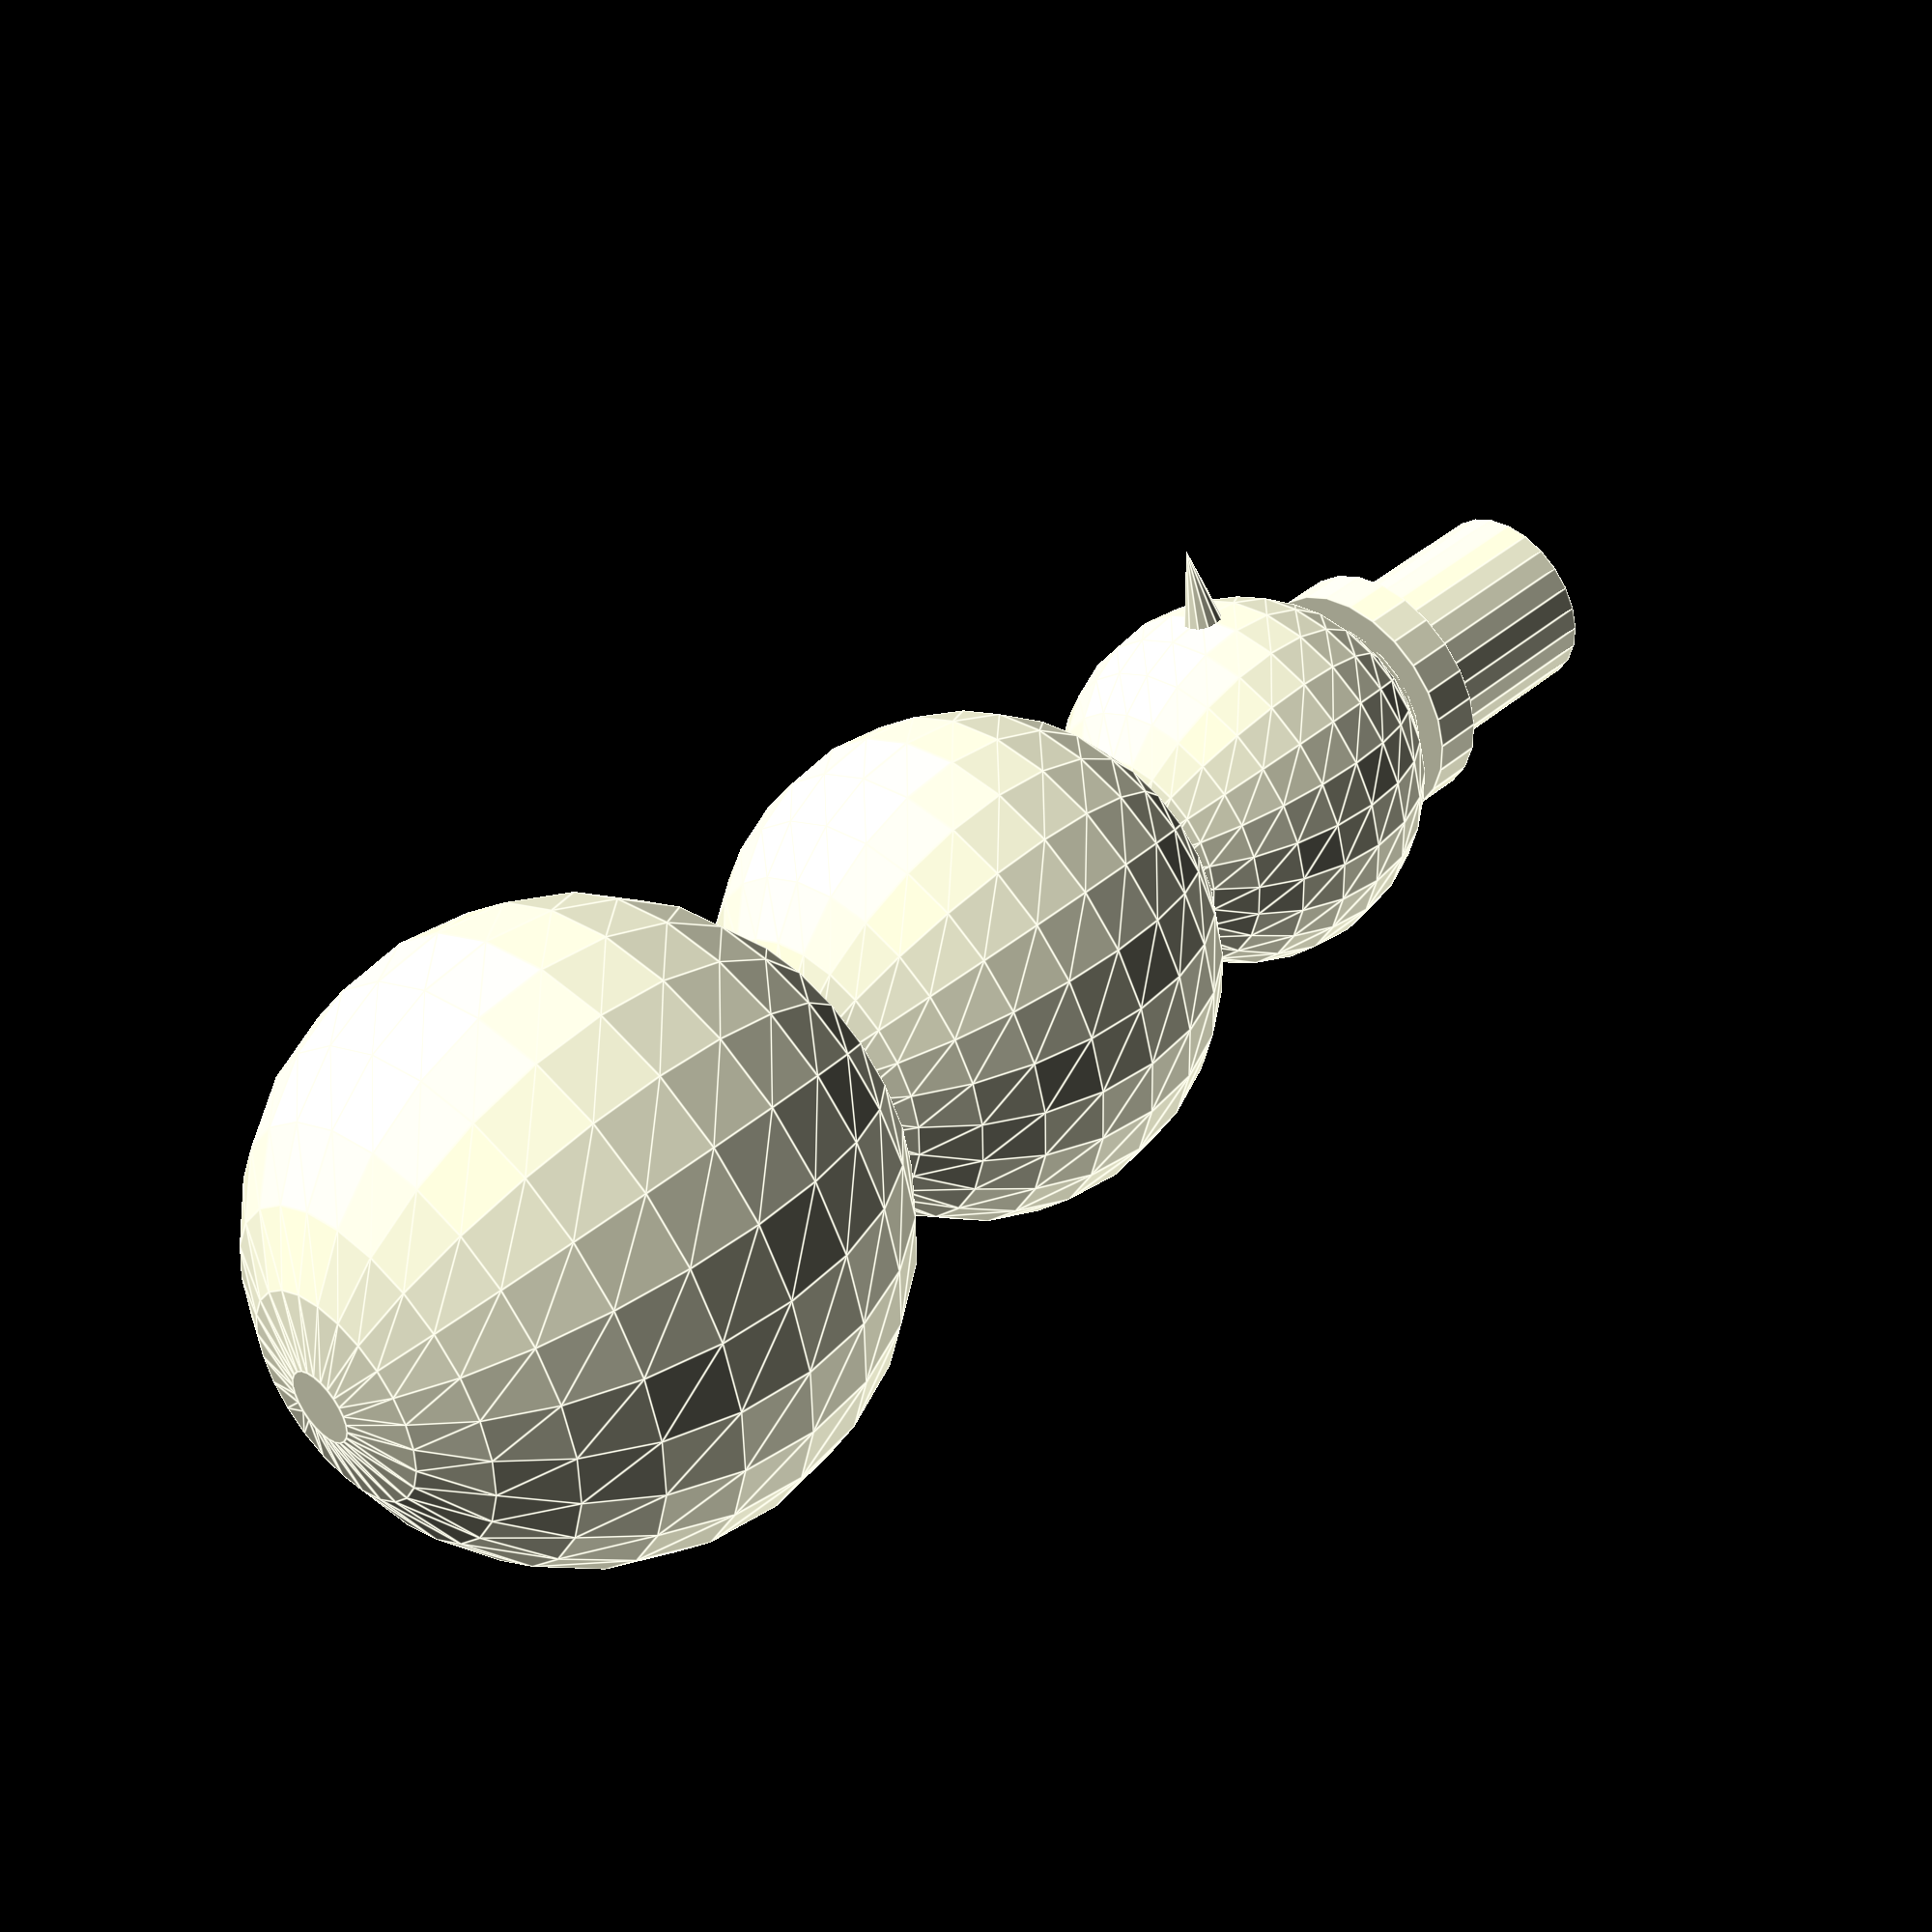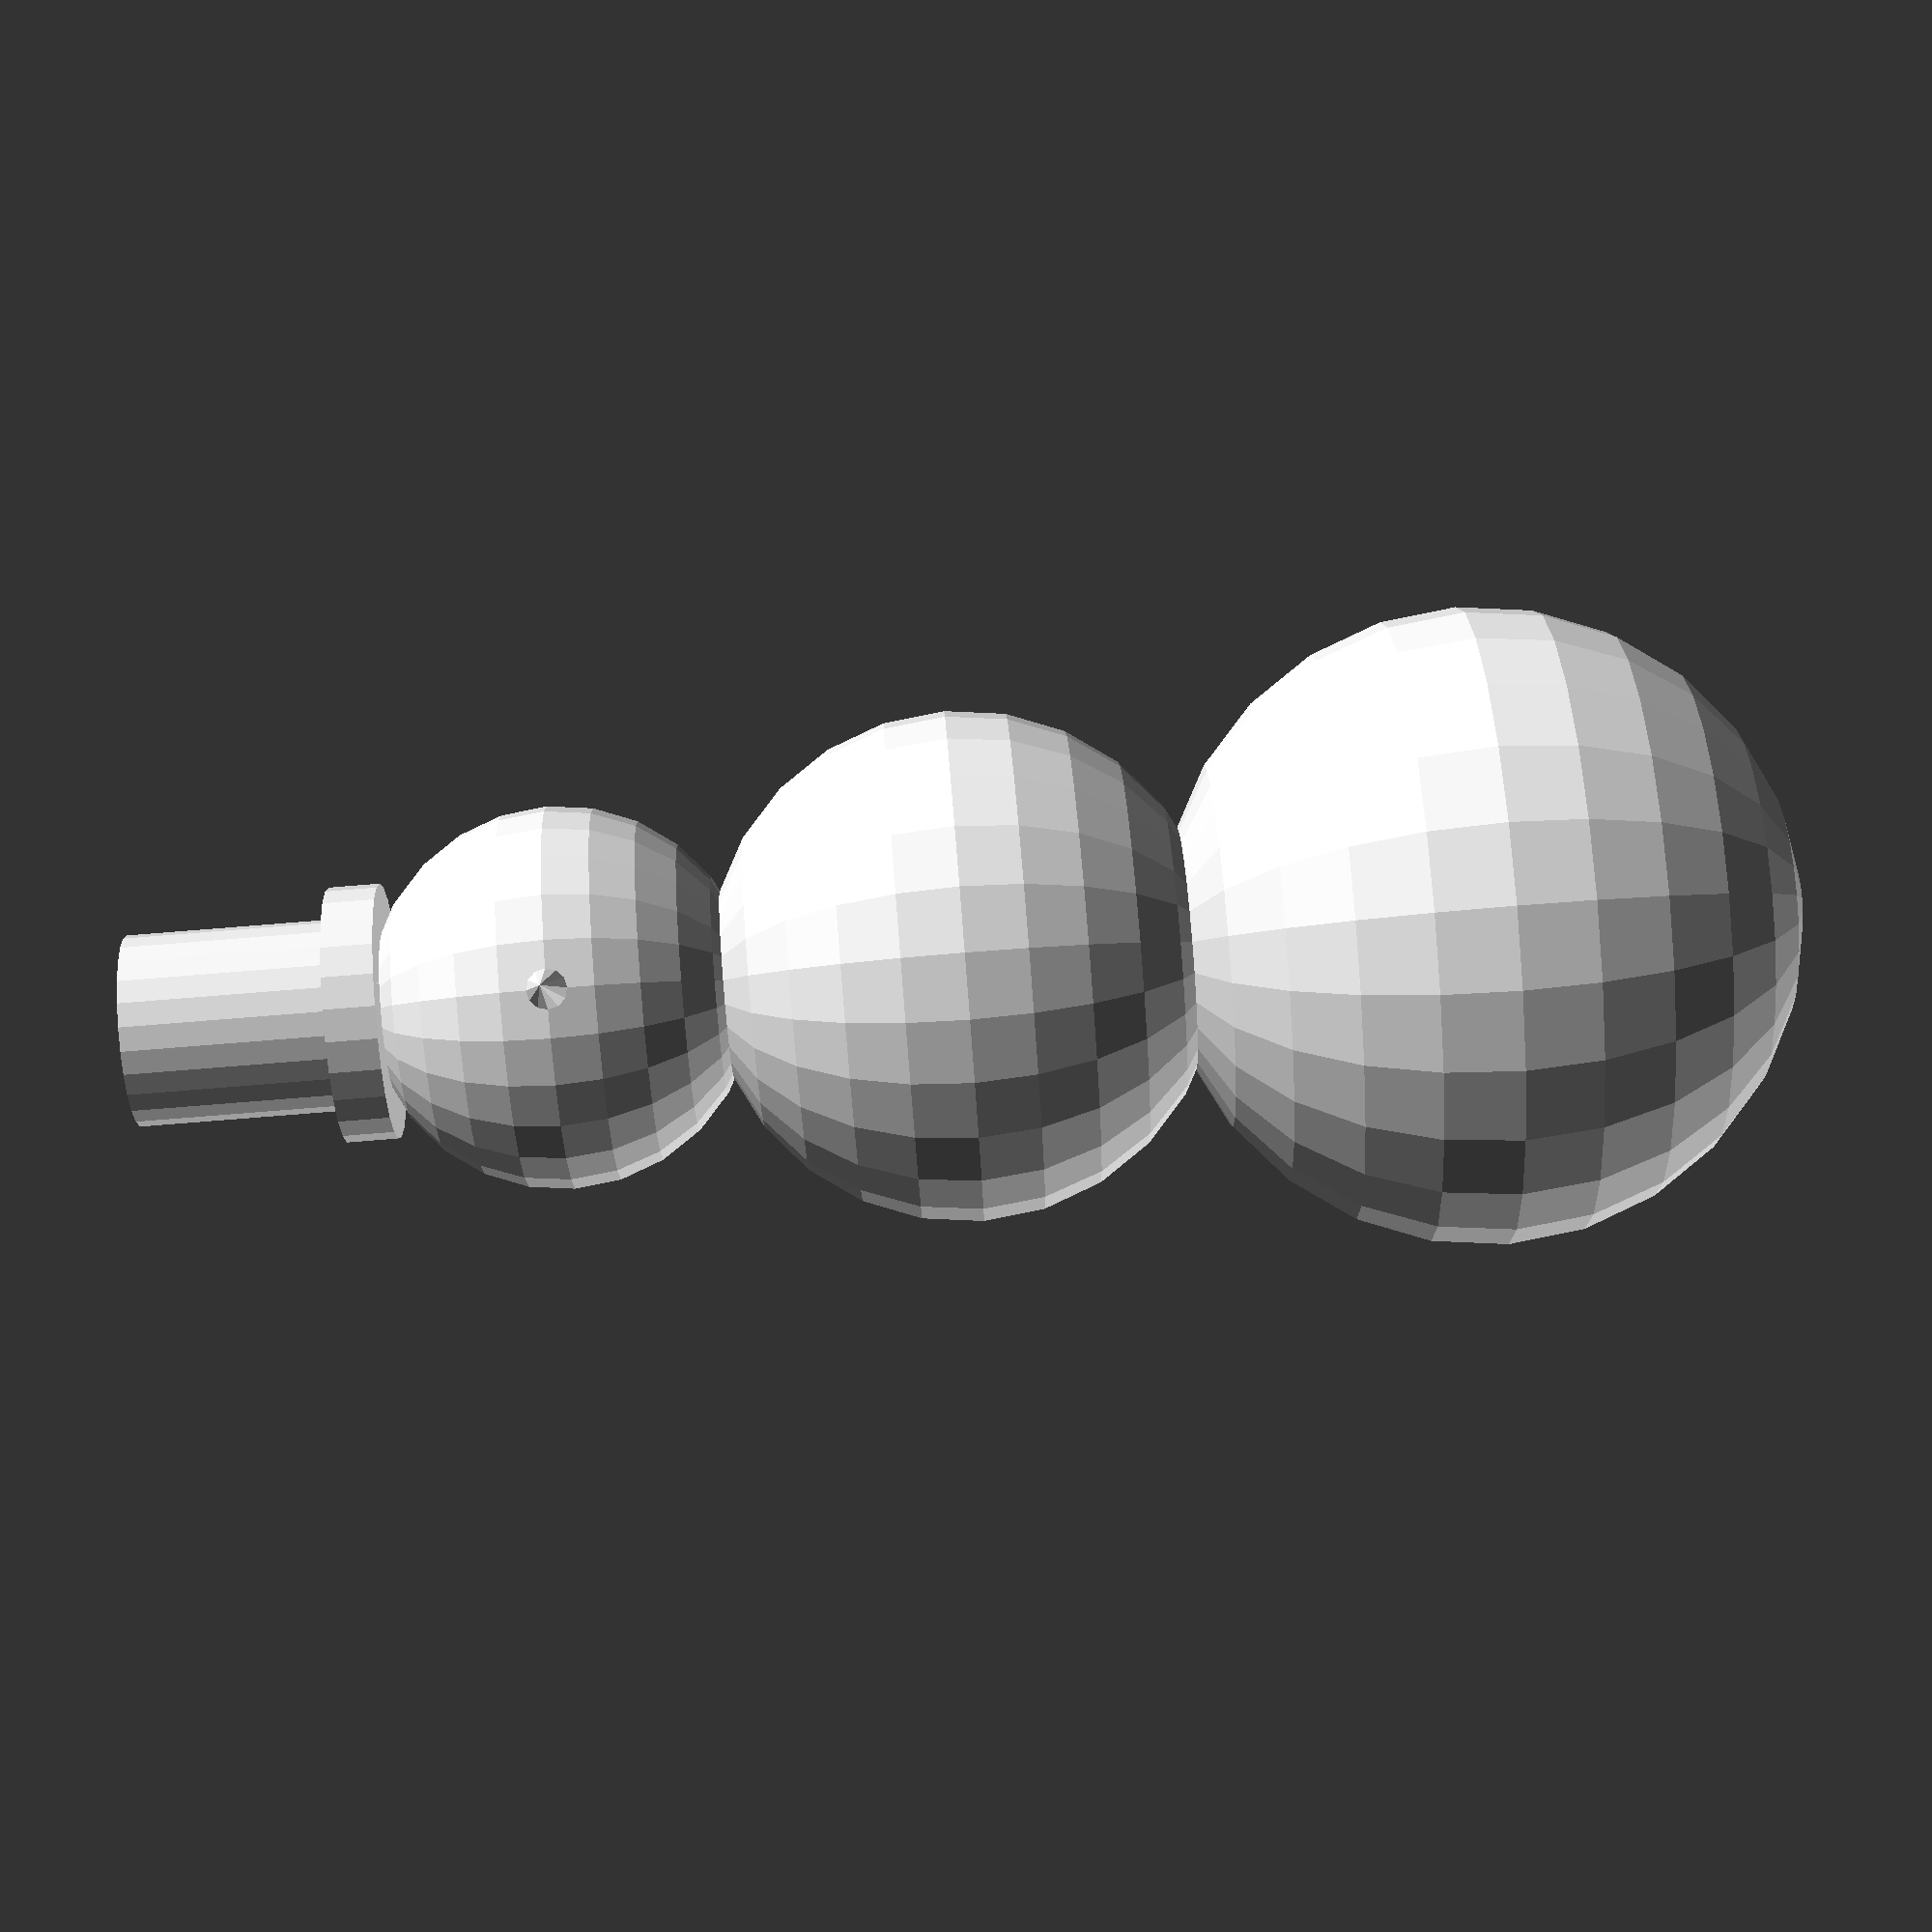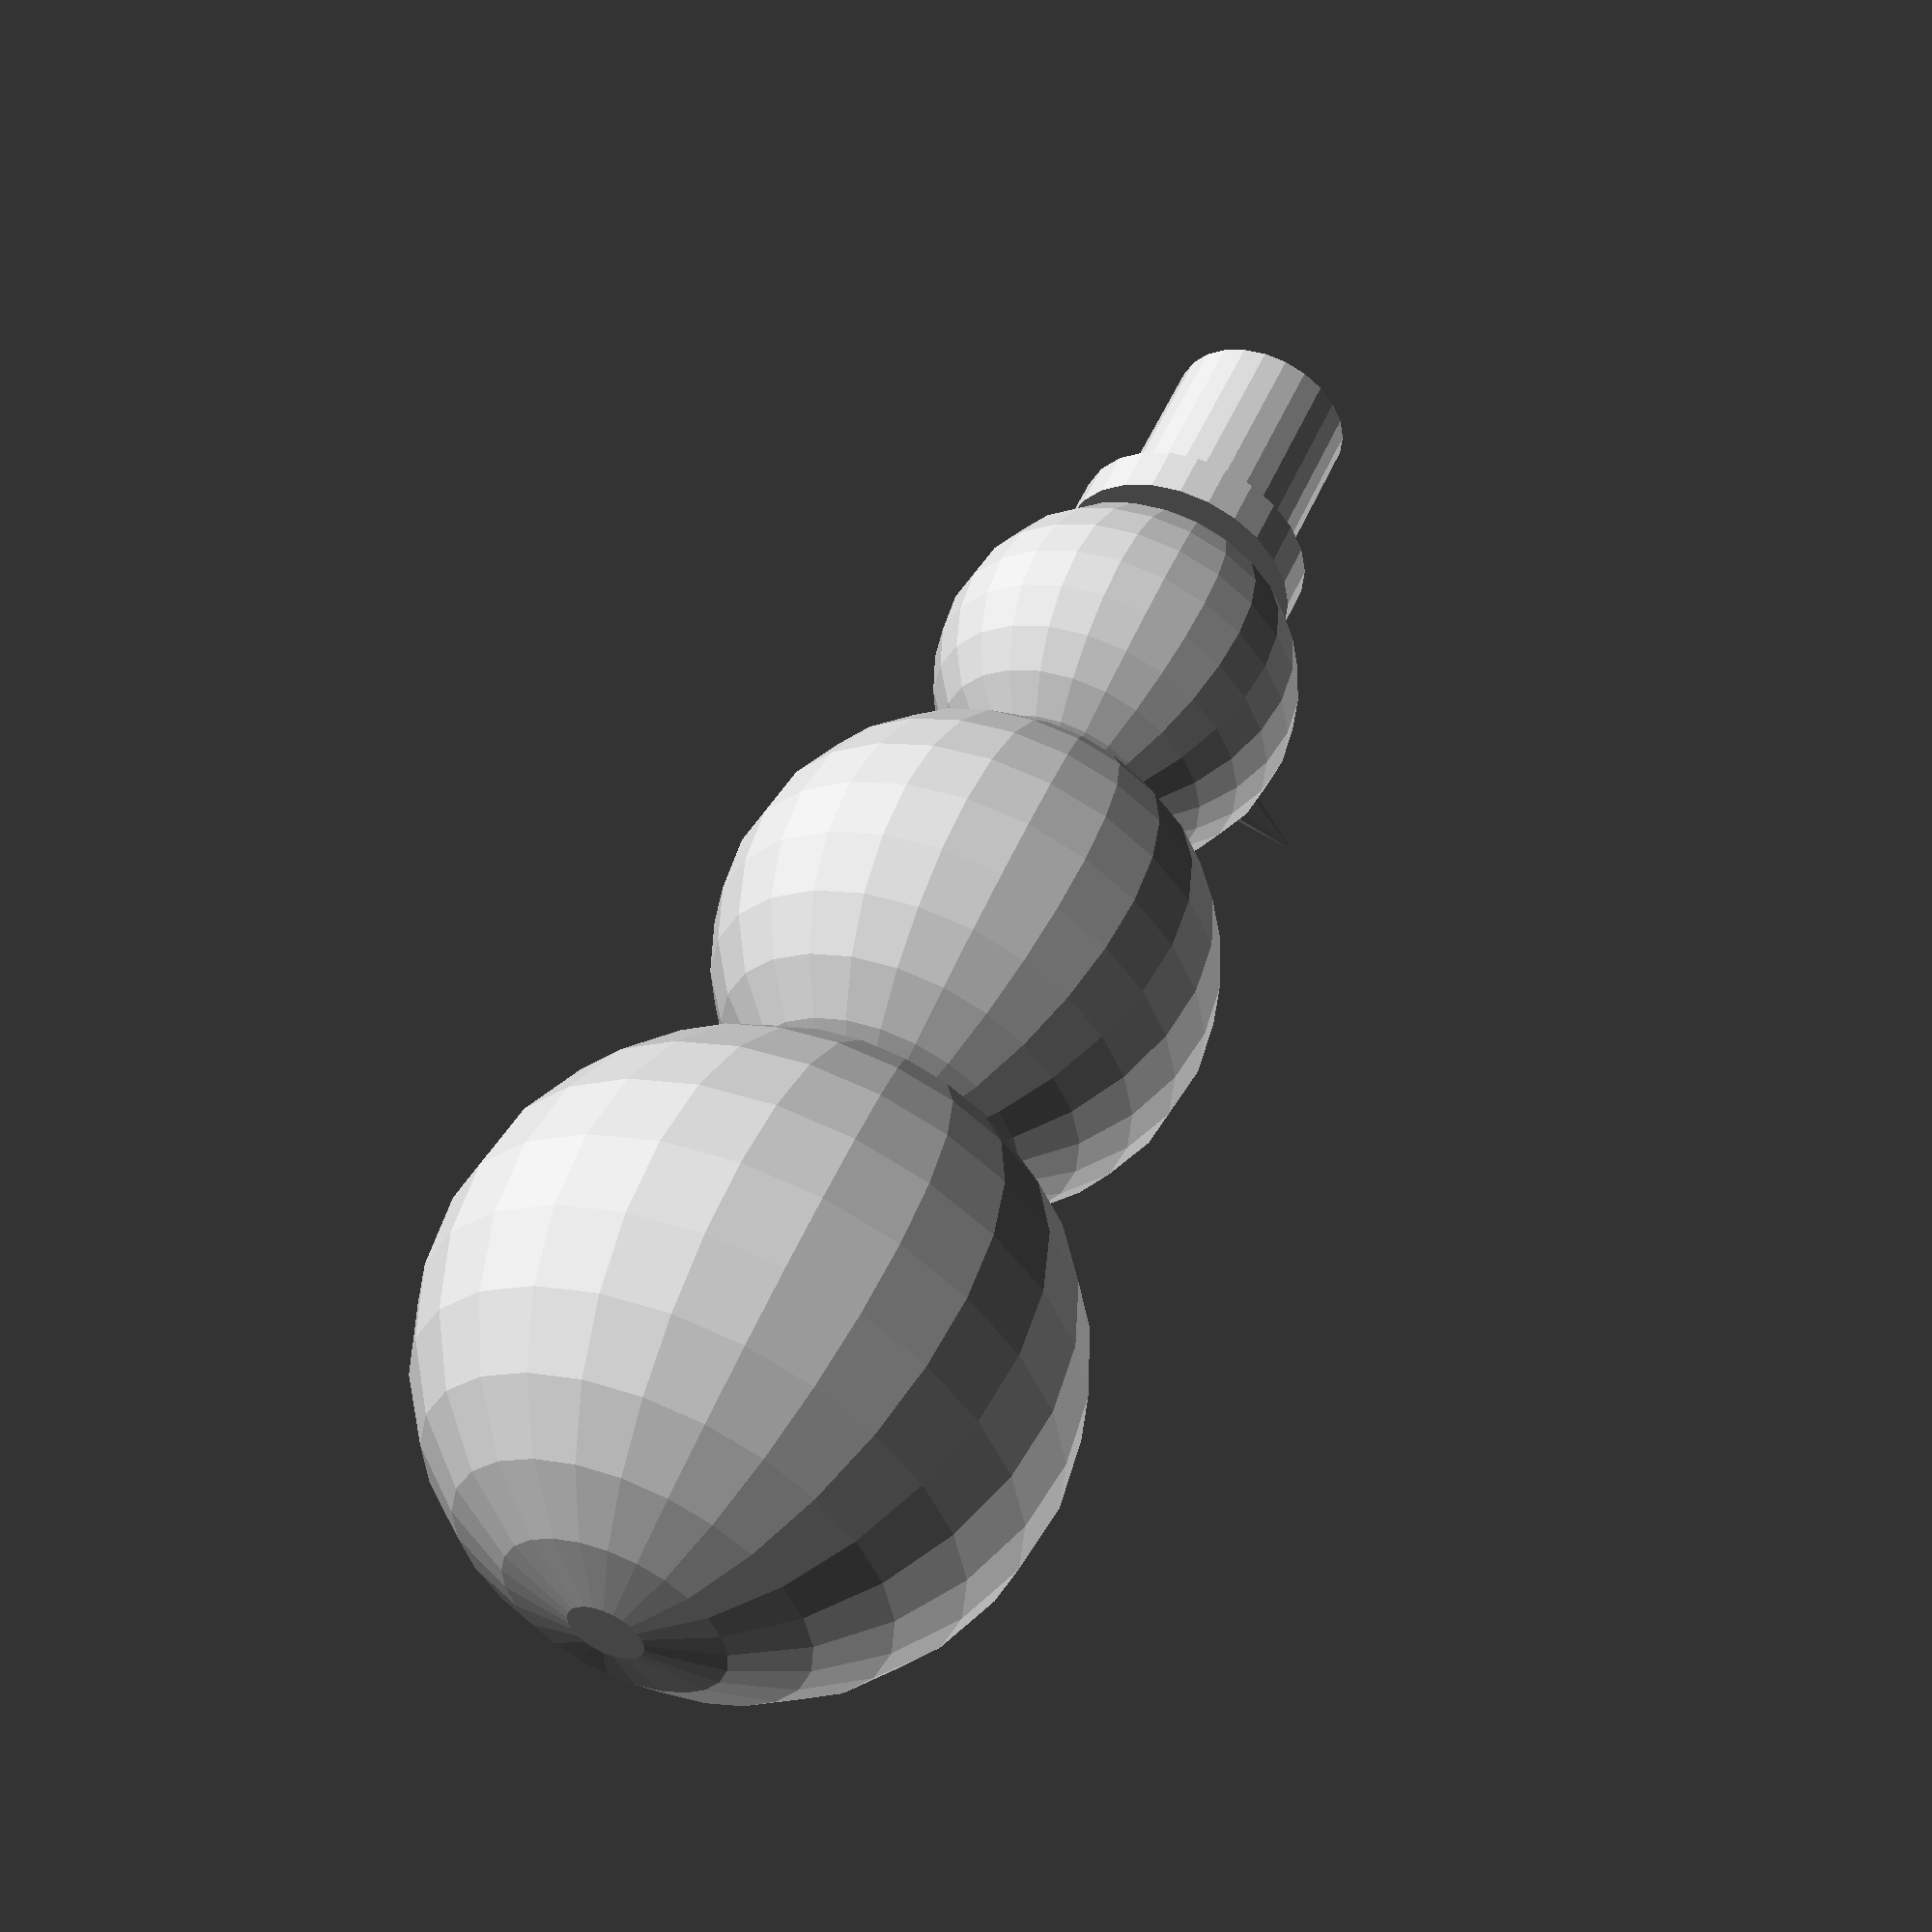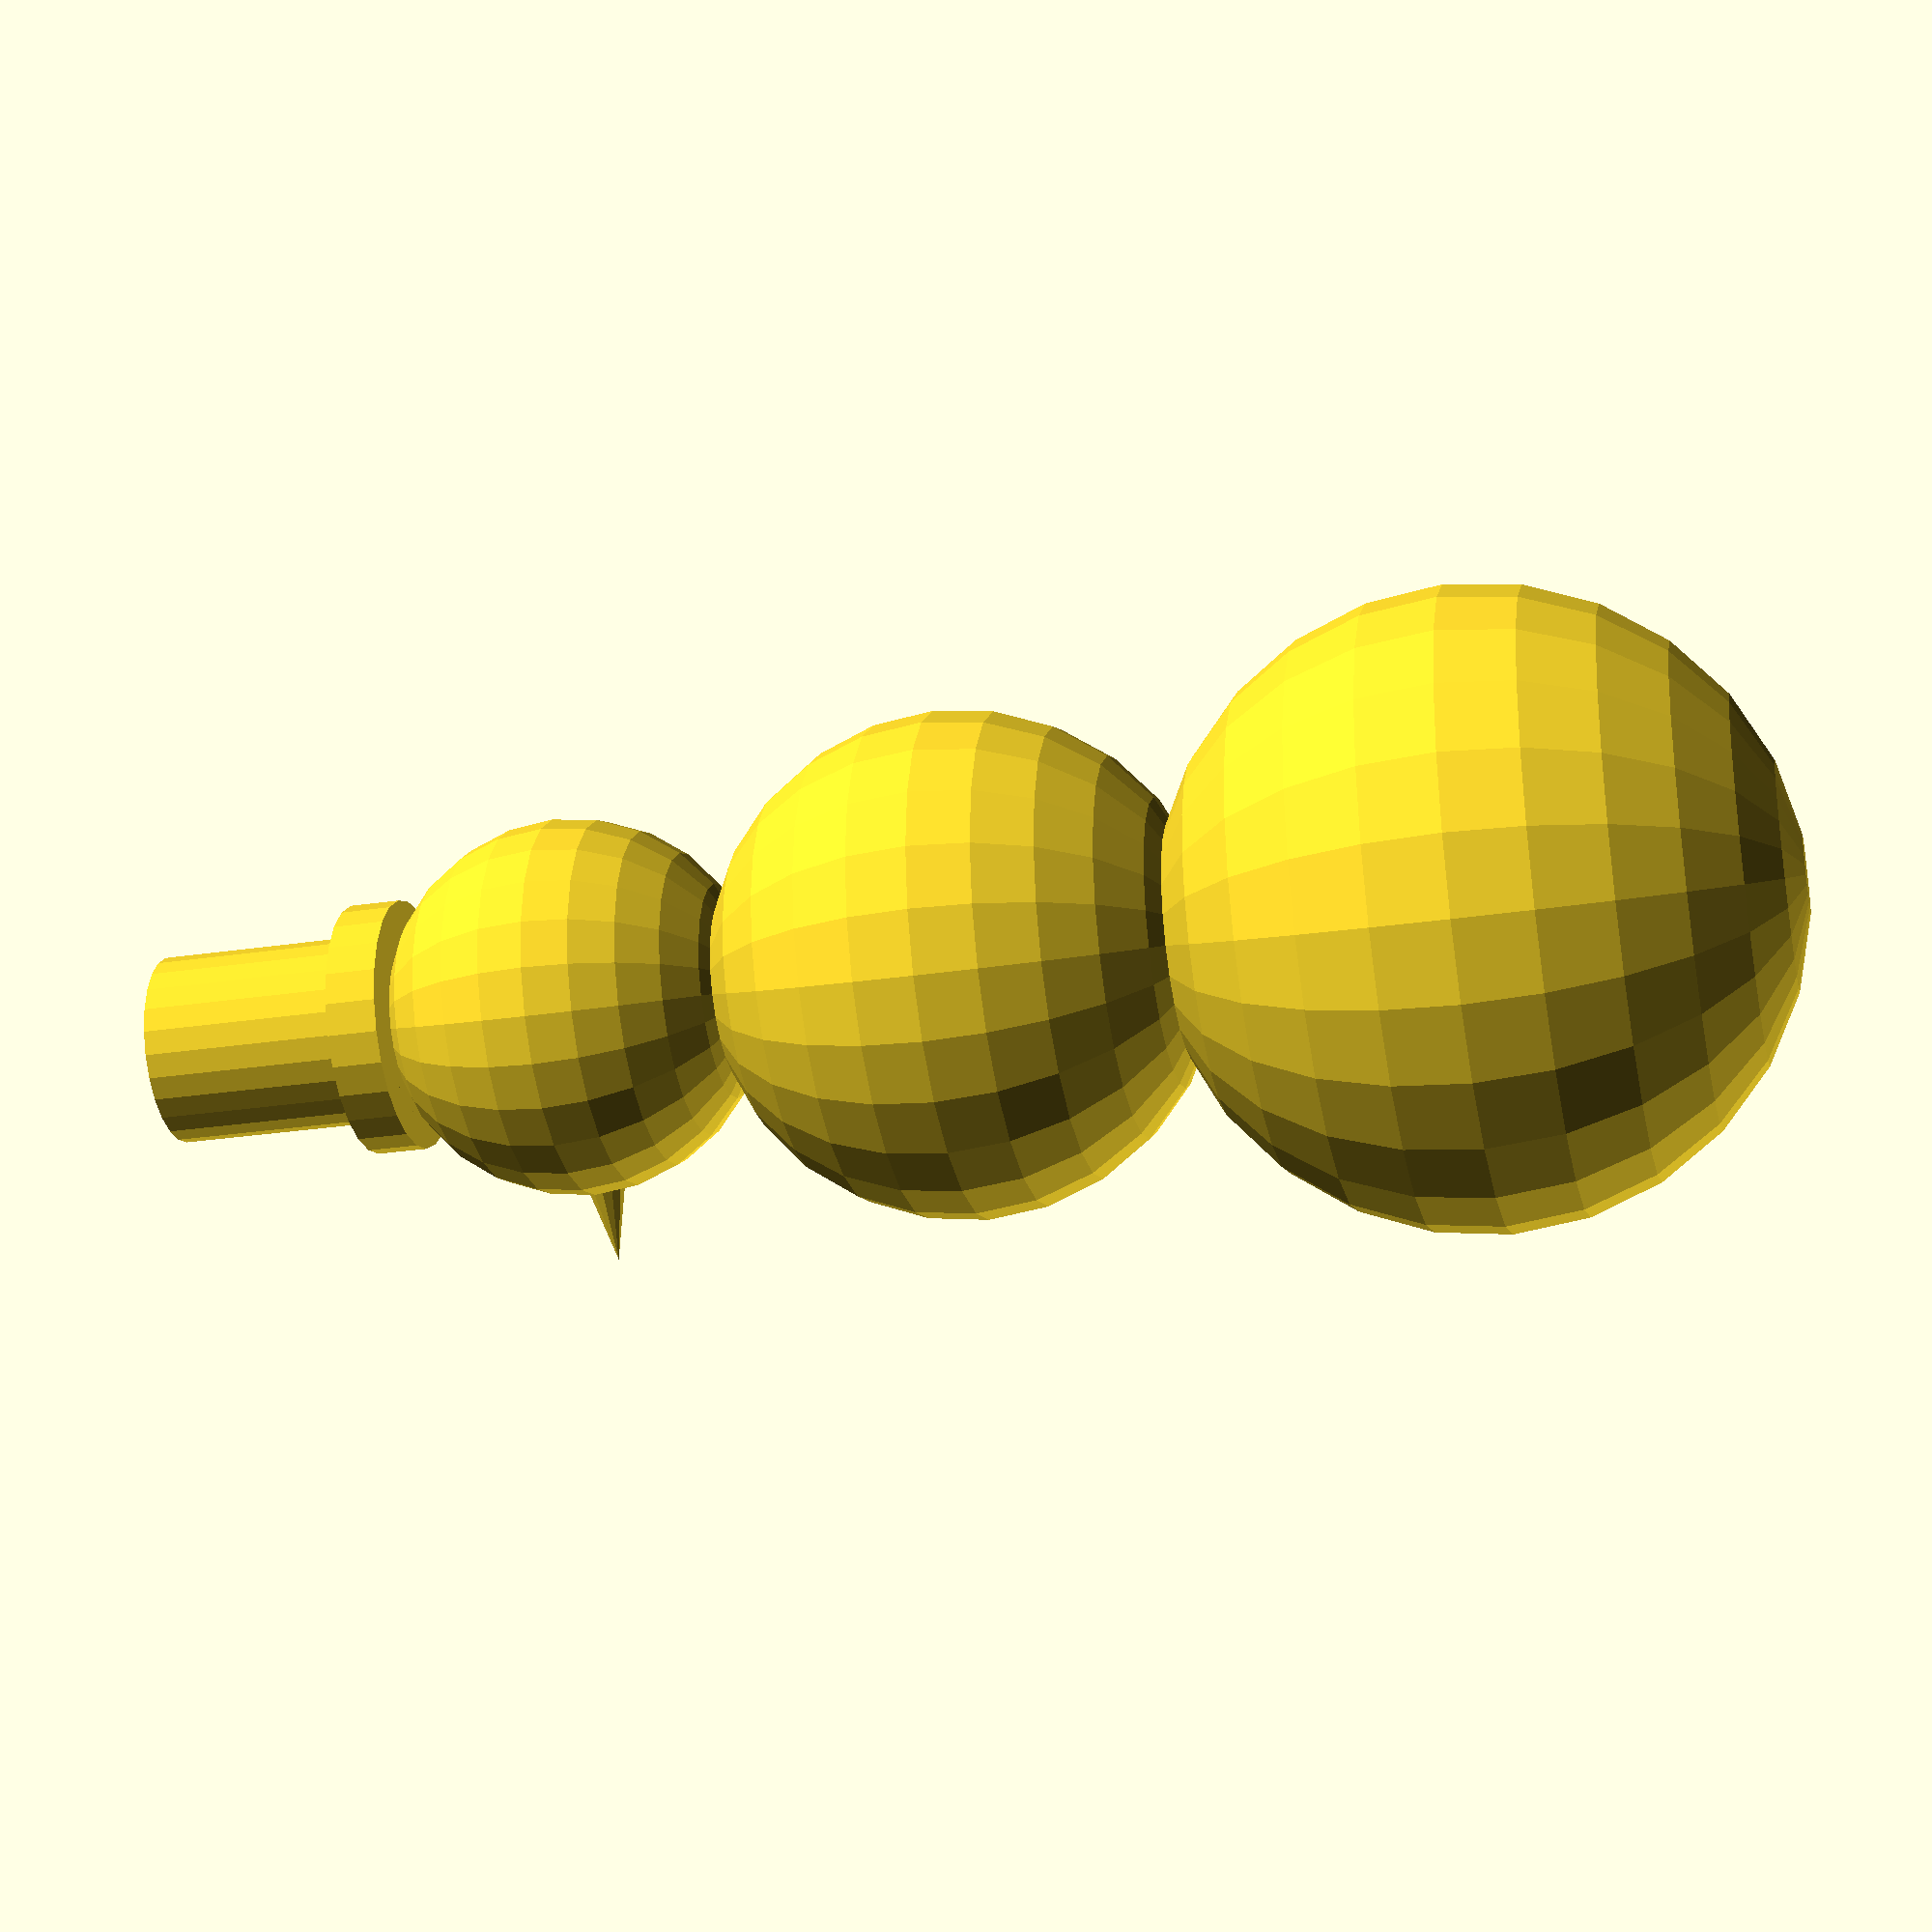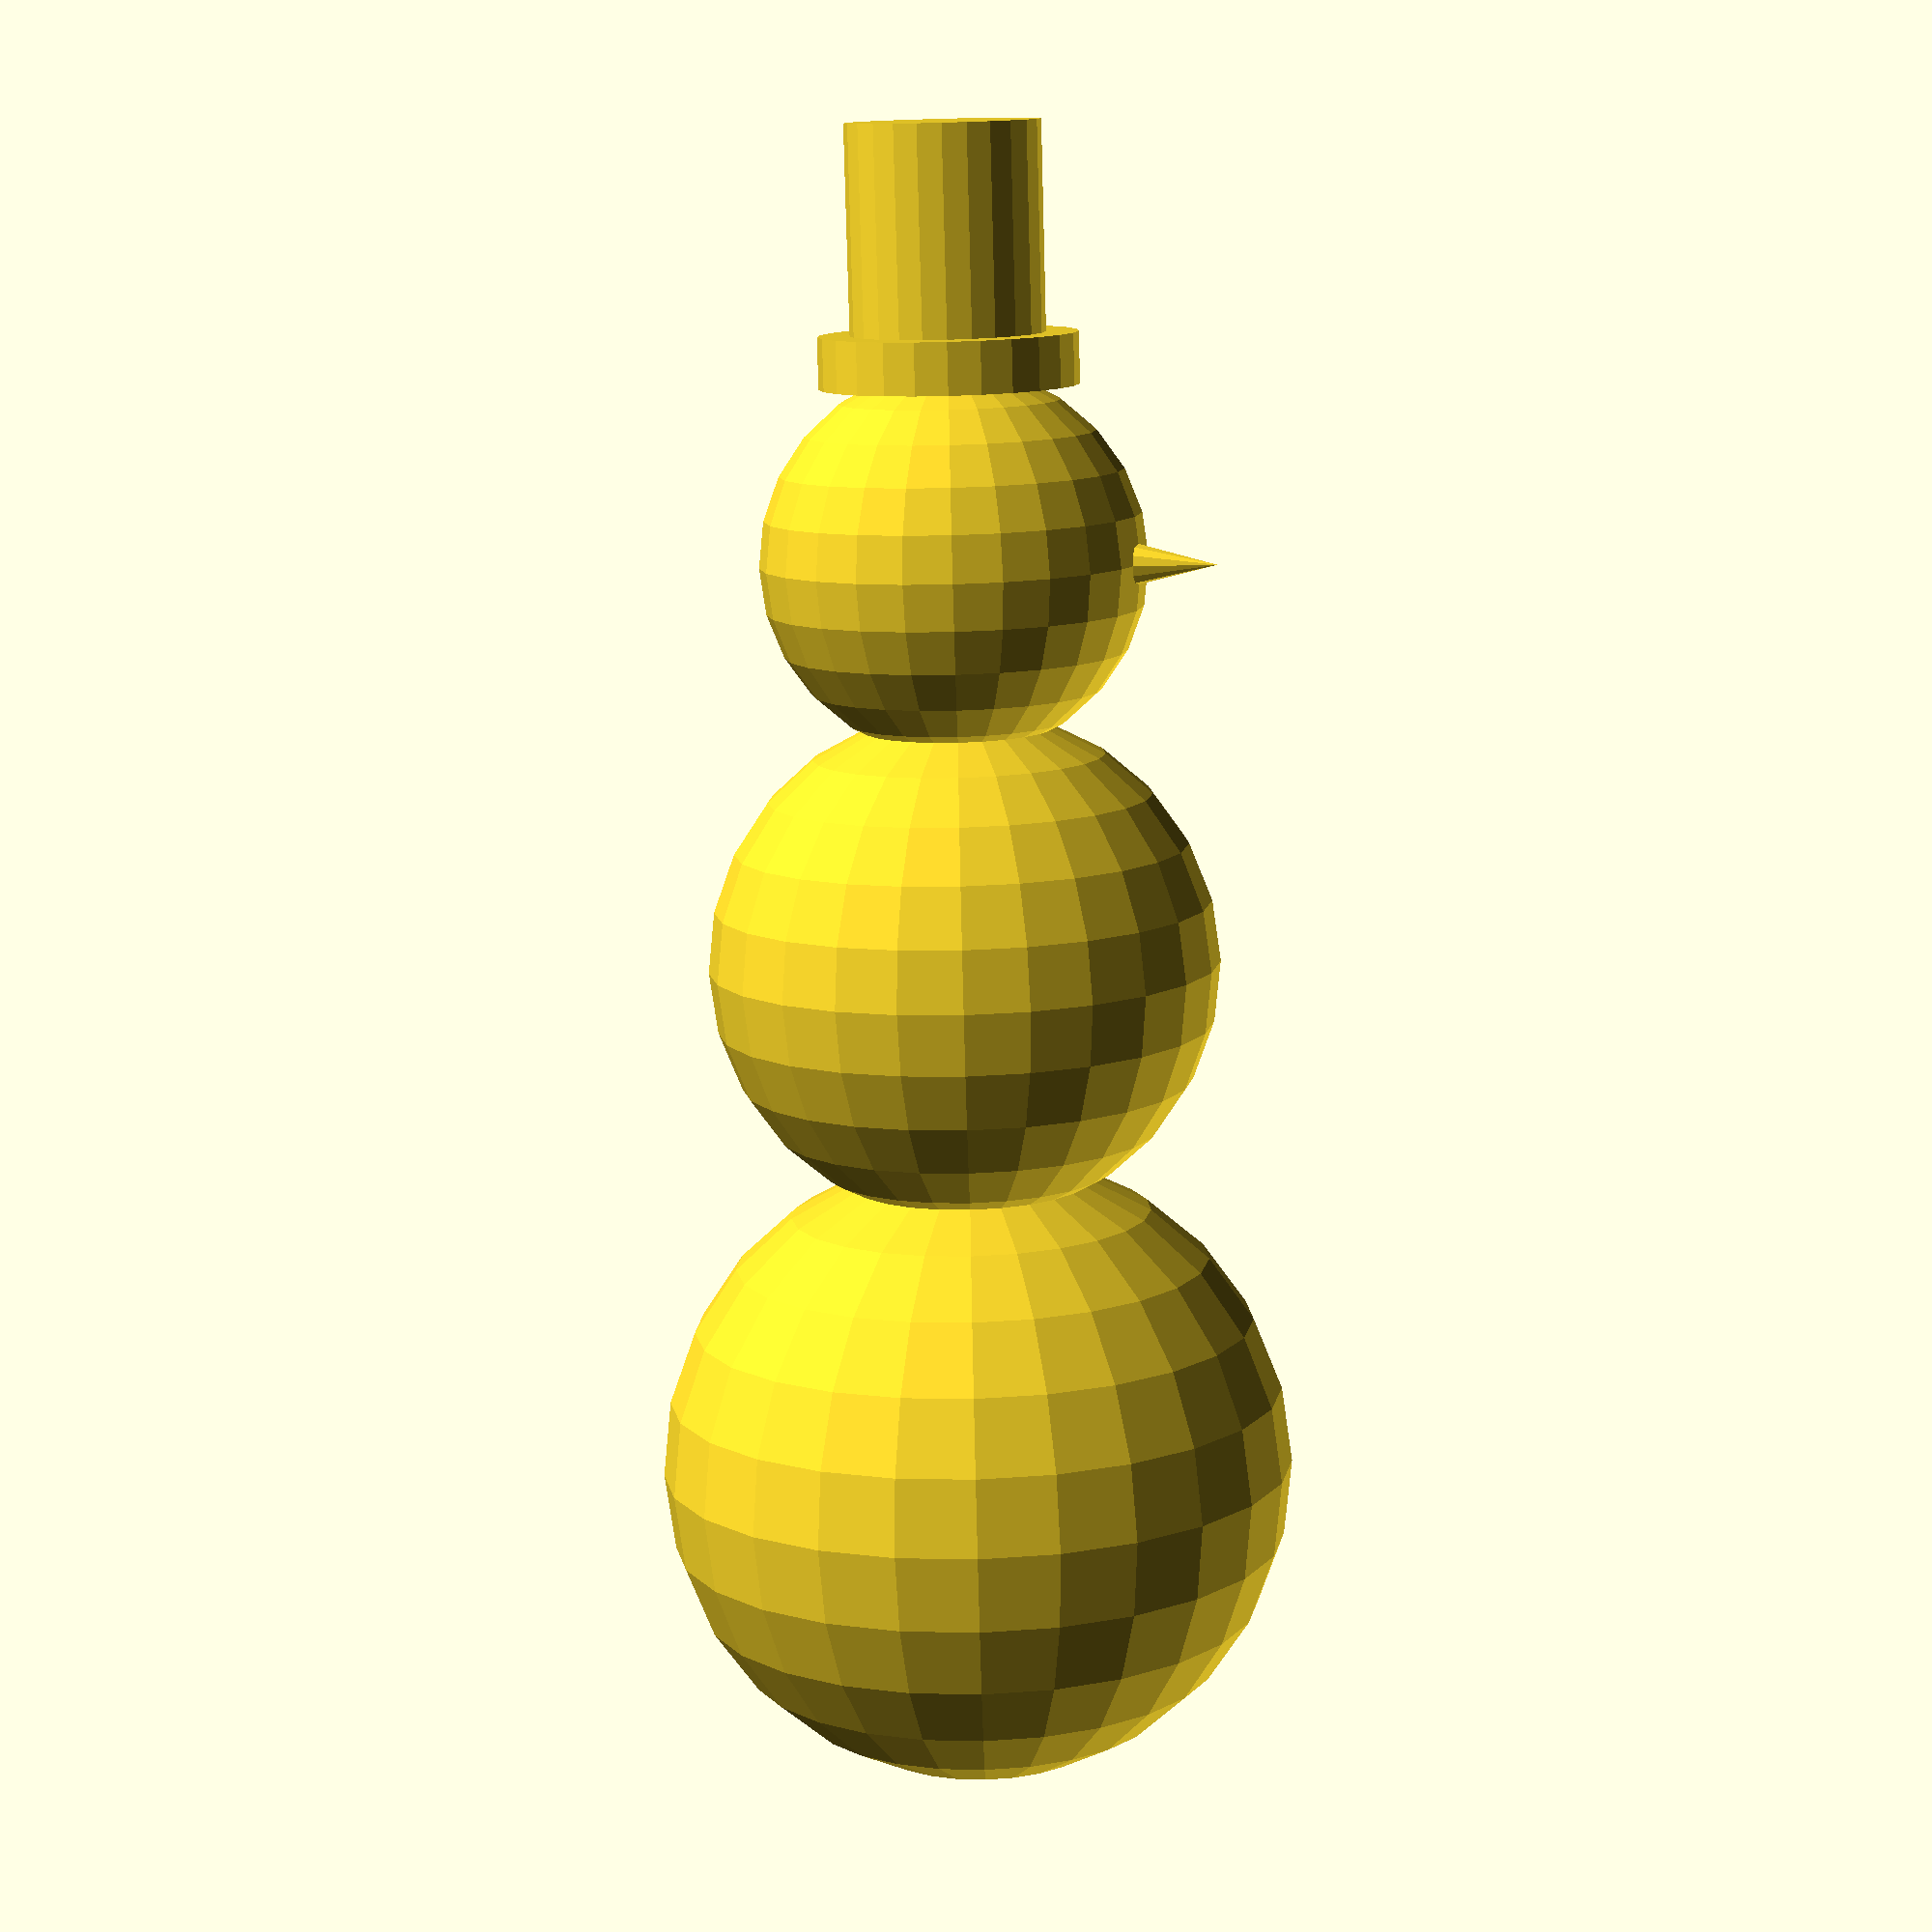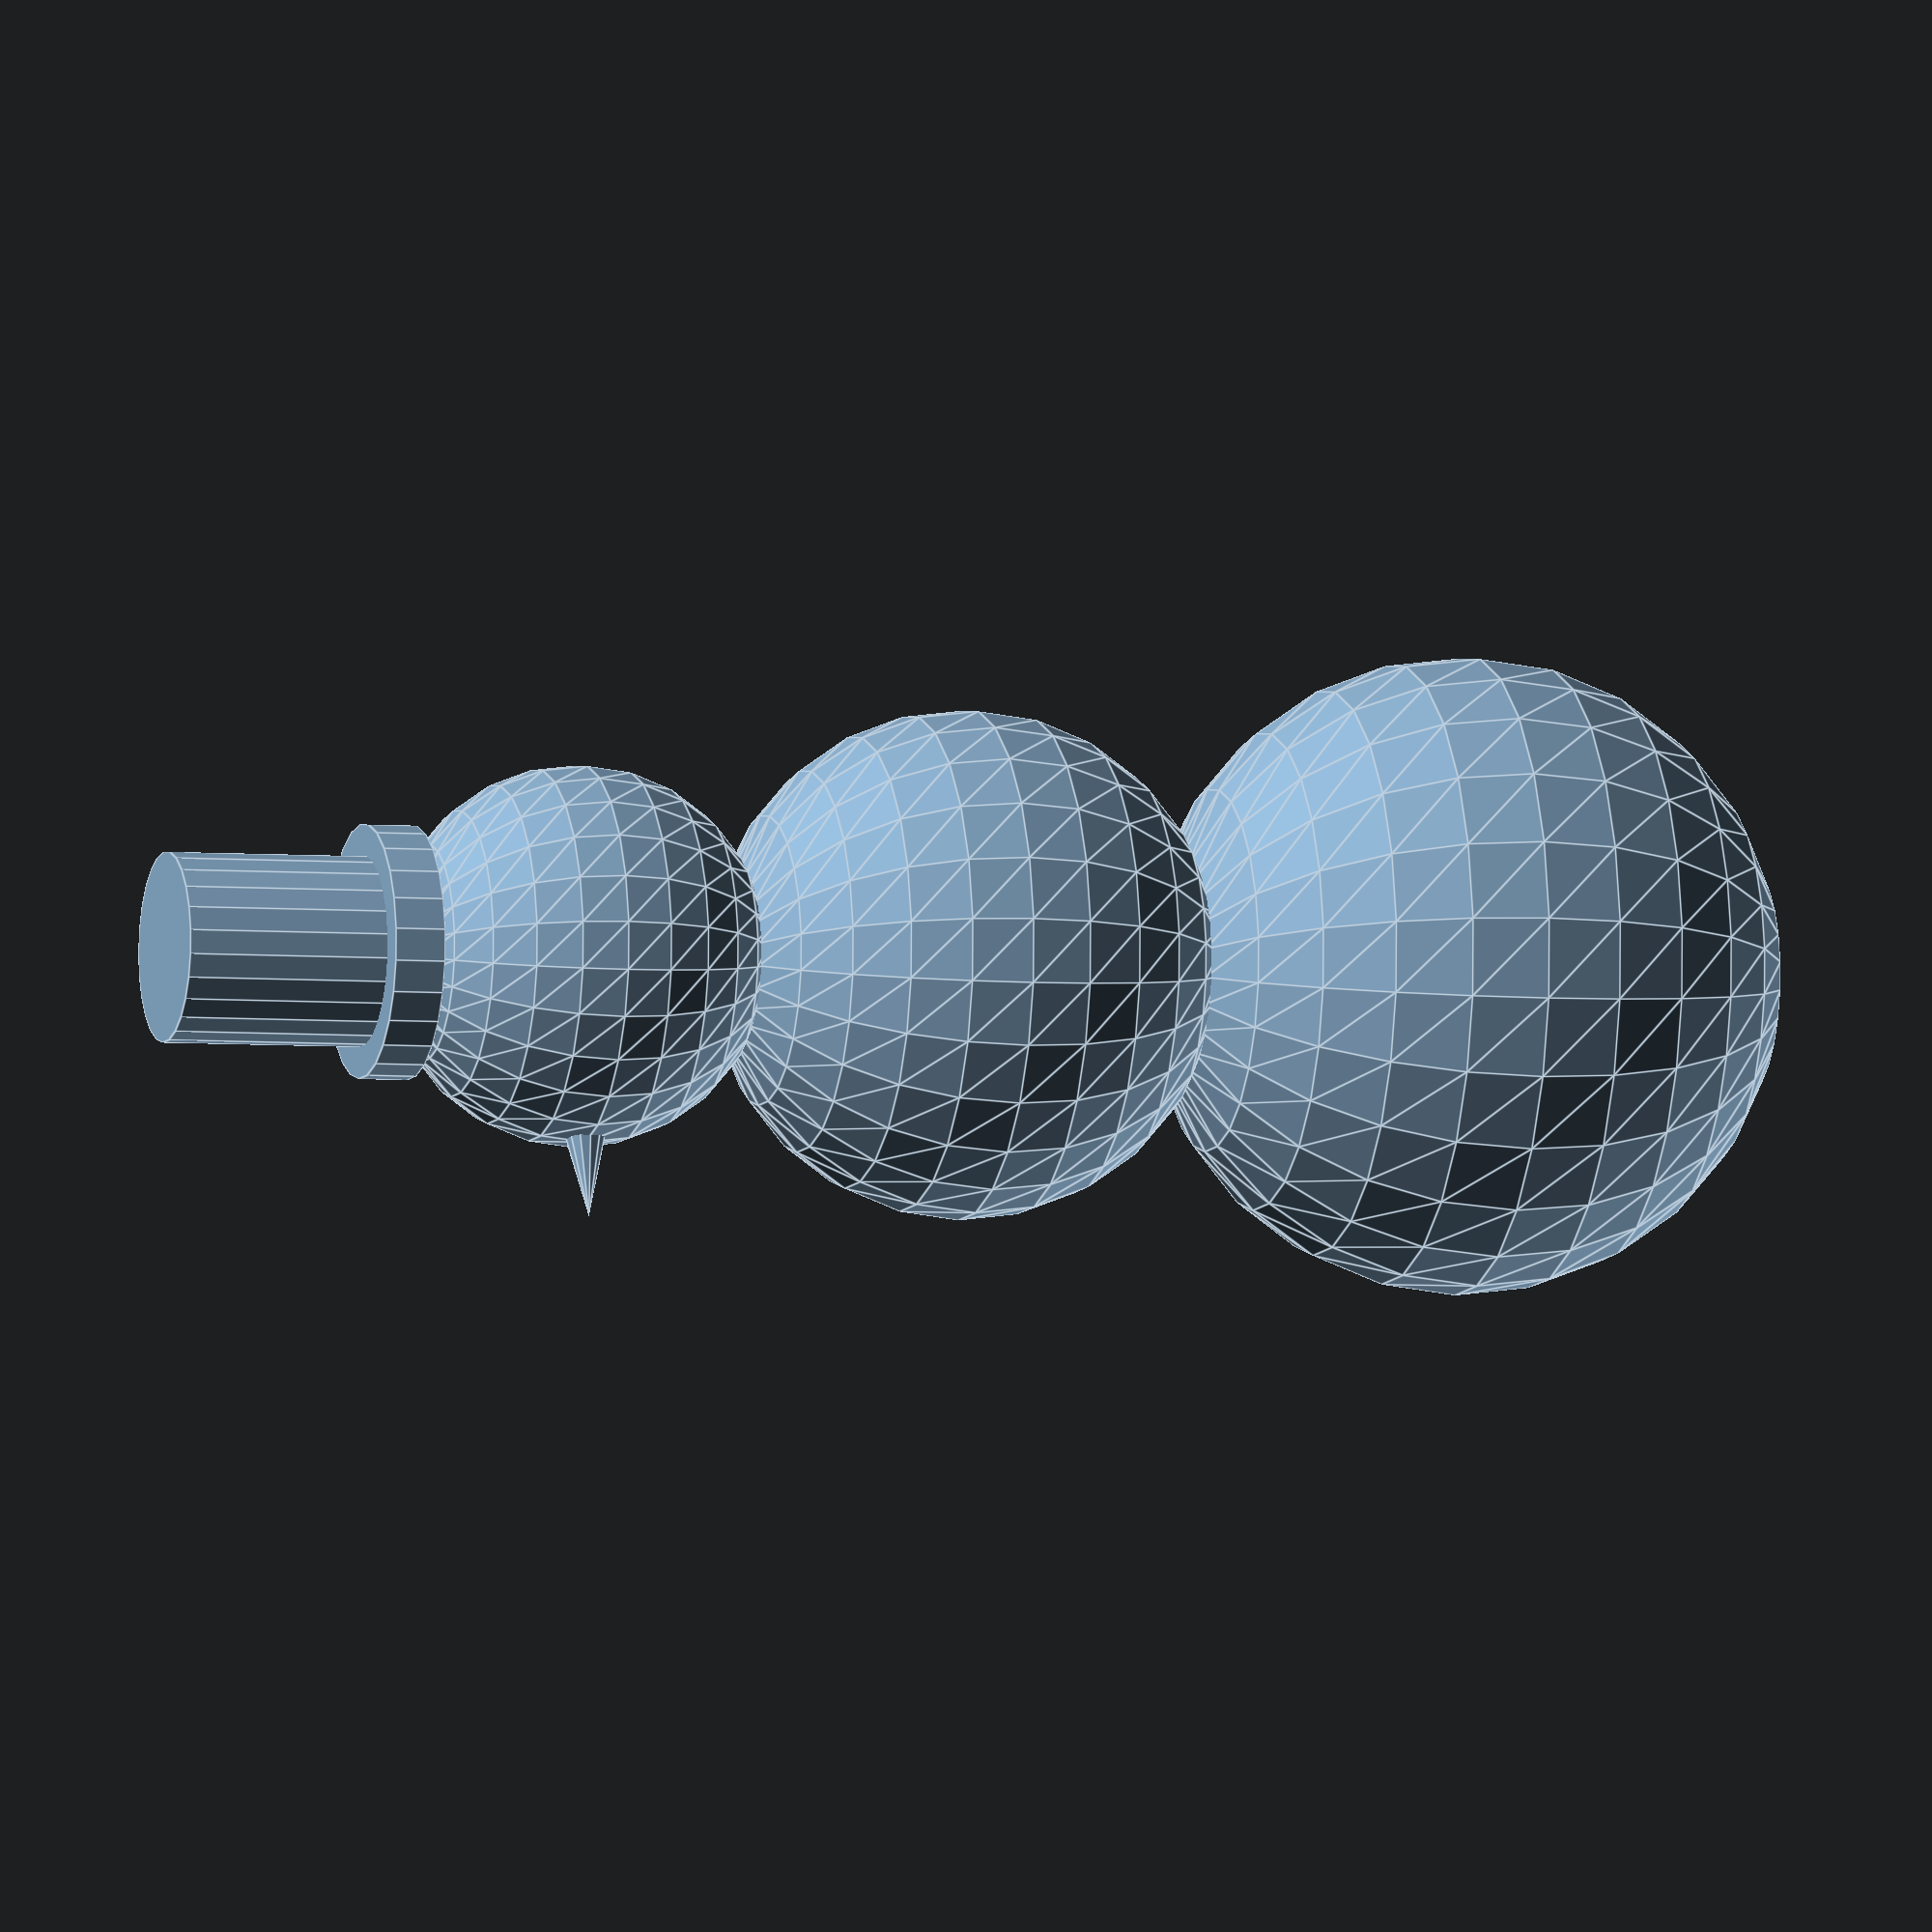
<openscad>
//Overall height of the snowman
total_height=10;
resolution=25;//[8:Low,25:Medium,50:High,100:Ultra]
//Want a Nose?
Nose=1;//[1:Yes,0:No]

//Ratio
Top_Ball=3;//[1:10]
//Ratio
Middle_Ball=4;//[0:10]
//Ratio
Bottom_Ball=5;//[1:10]
//Ratio
Cylinder=2;//[0:10]

/* [Hidden] */
snowman();

module snowman()
{
	sum=Bottom_Ball+Middle_Ball+Top_Ball+Cylinder;
	d1=total_height*Bottom_Ball/sum;
	r1=d1/2;
	d2=total_height*Middle_Ball/sum;
	r2=d2/2;
	d3=total_height*Top_Ball/sum;
	r3=d3/2;
	hz=total_height*Cylinder/sum;
	difference()
	{
	union()
	{
		//Bottom Ball
		sphere(r=r1,$fn=resolution);
		//Middle Ball
		translate([0,0,0.9*(d1+d2)/2])
		{
			sphere(r=r2,$fn=resolution);
		}

		translate([0,0,0.9*(d2+(d1+d3)/2)])
		{
			//Top Ball
			sphere(r=r3,$fn=resolution);
			//Nose
			translate([0.9*d3/2,0,0])
			{
				rotate([0,90,0])
				{
					cylinder(h=Nose*d3/4,r1=Nose*d3/16,r2=0,$fn=resolution/2);
				}
			}
		}
		//Hat
		translate([0,0,0.9*(d1/2+d2+d3)])
		{
			cylinder(h=hz*0.2,r=hz/2,$fn=resolution);
			cylinder(h=hz,r=0.75*hz/2,$fn=resolution);
		}
	}
	}
}
</openscad>
<views>
elev=317.1 azim=289.2 roll=225.0 proj=p view=edges
elev=275.4 azim=272.5 roll=85.5 proj=p view=wireframe
elev=308.3 azim=140.1 roll=202.9 proj=p view=solid
elev=28.9 azim=131.4 roll=102.6 proj=p view=wireframe
elev=259.0 azim=198.2 roll=178.5 proj=p view=solid
elev=184.5 azim=260.3 roll=105.9 proj=o view=edges
</views>
